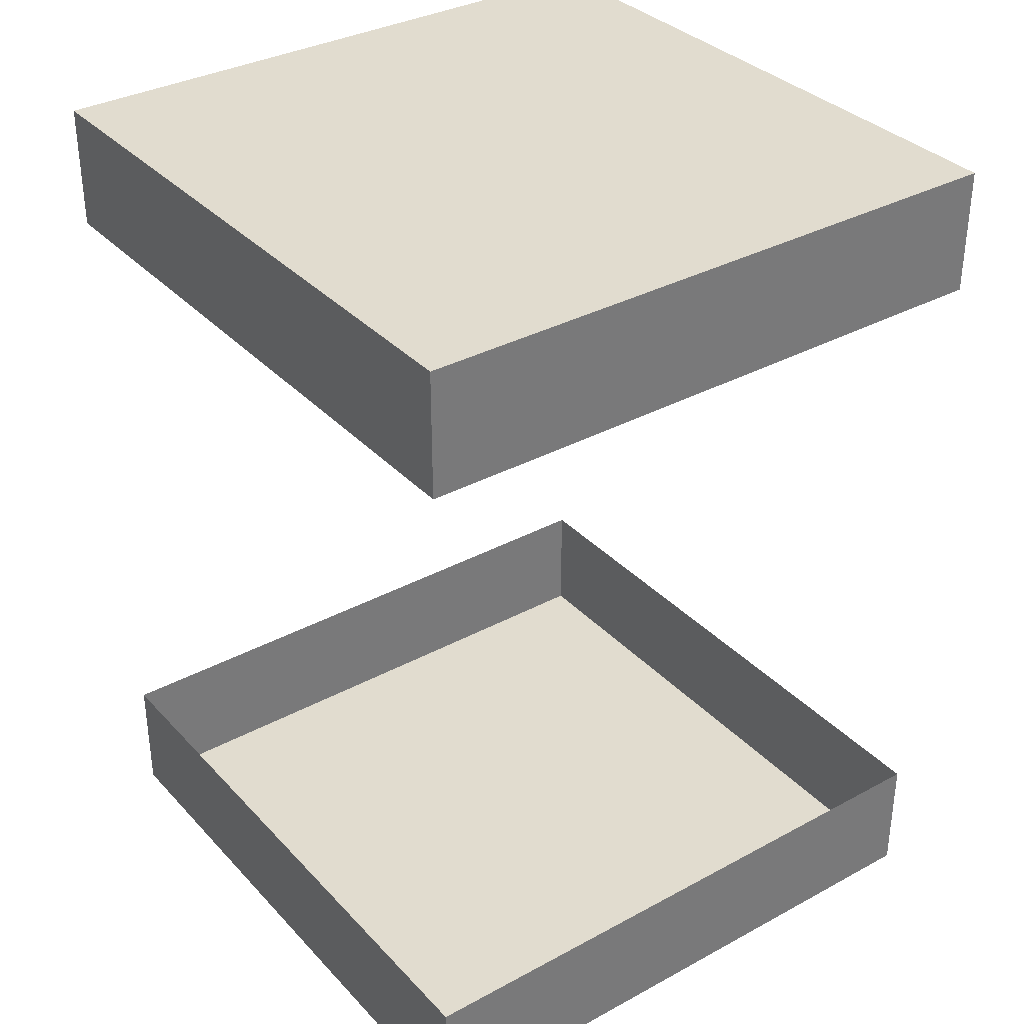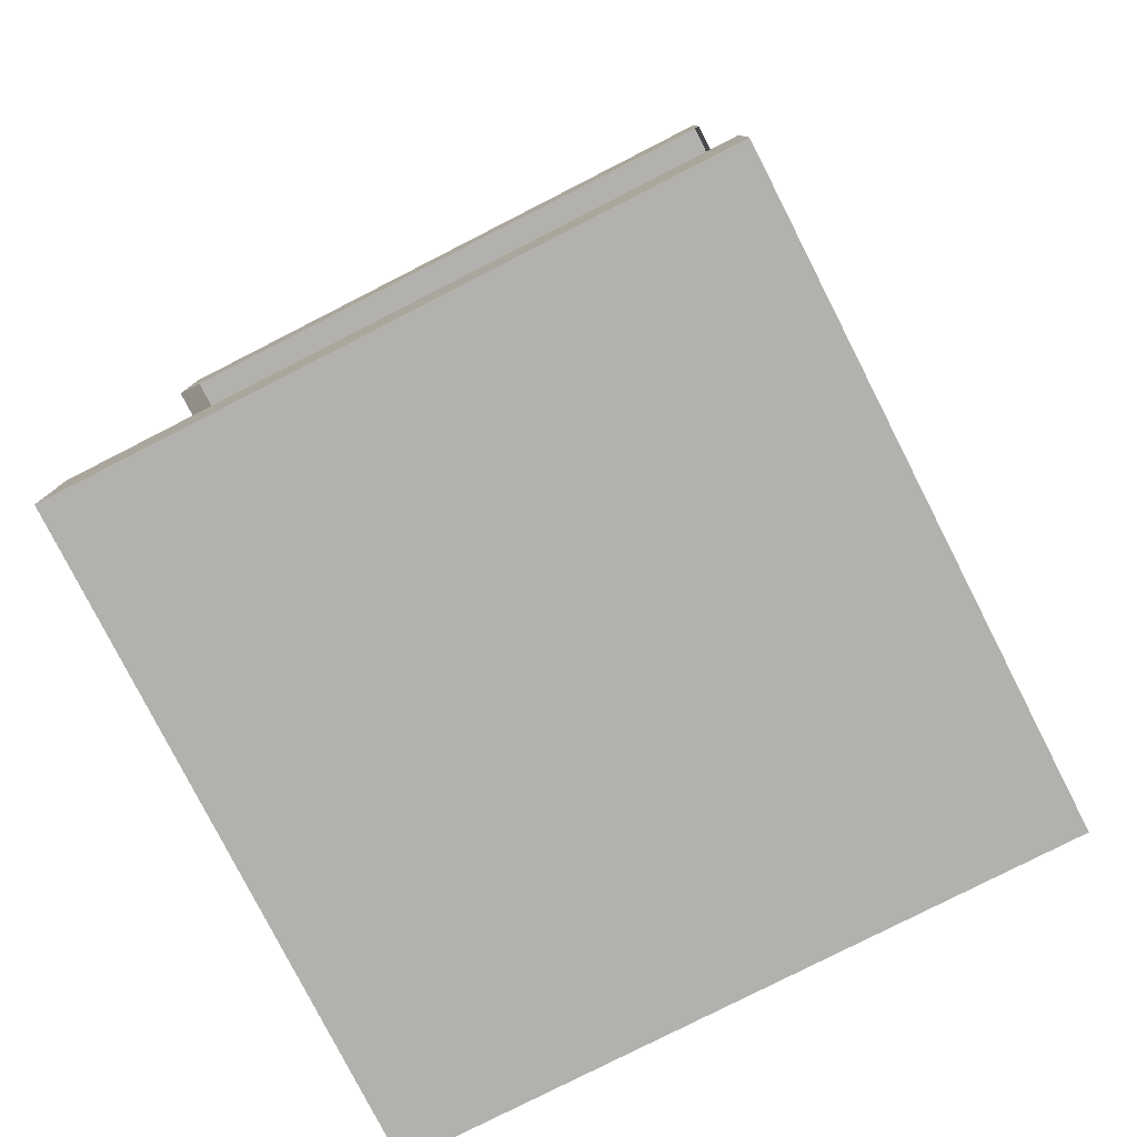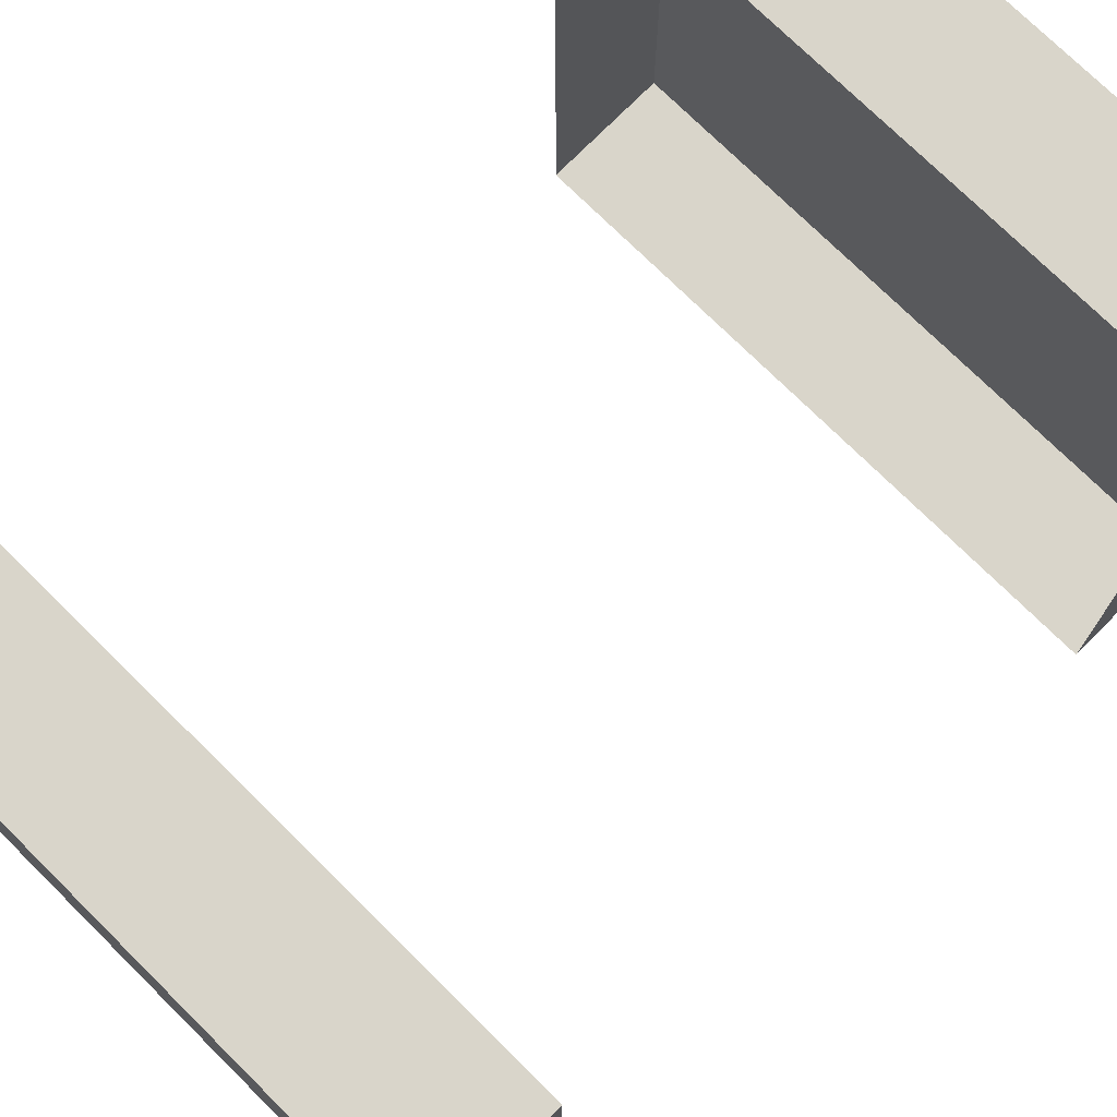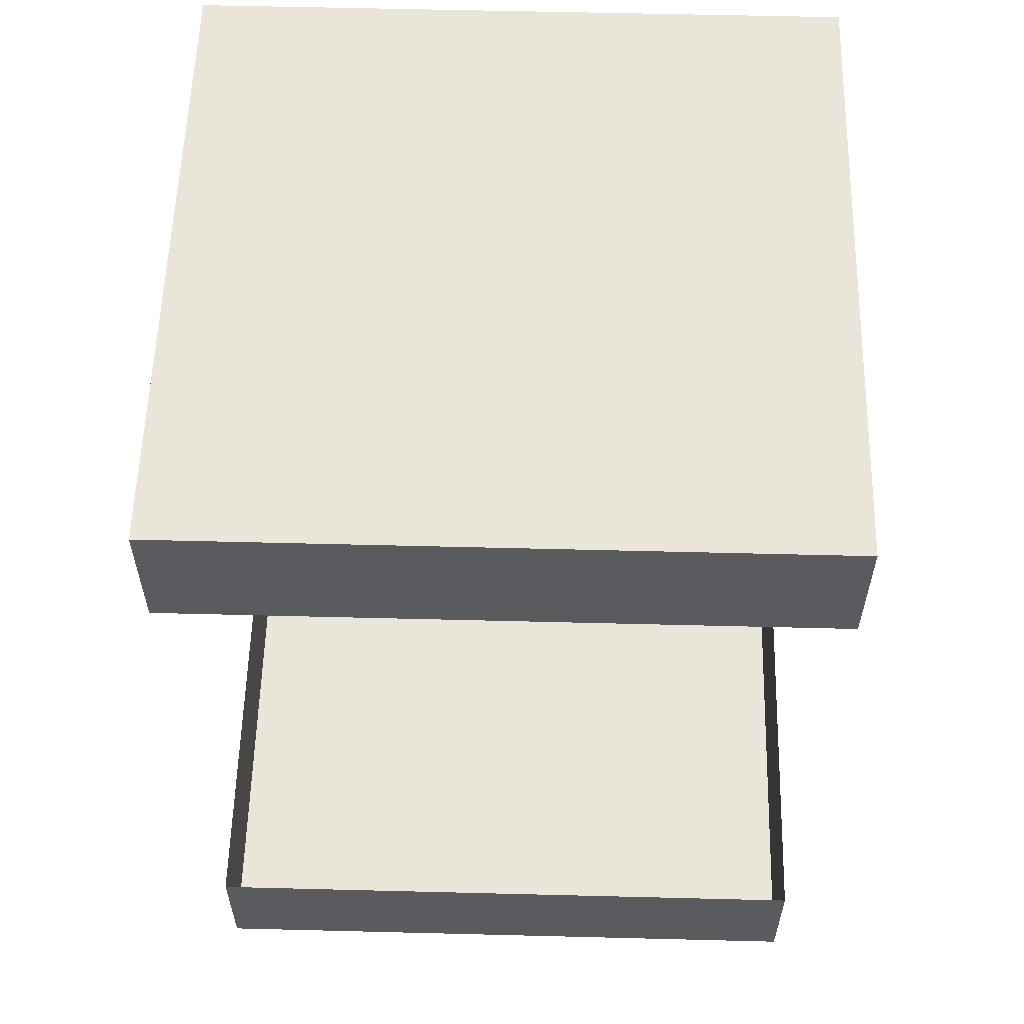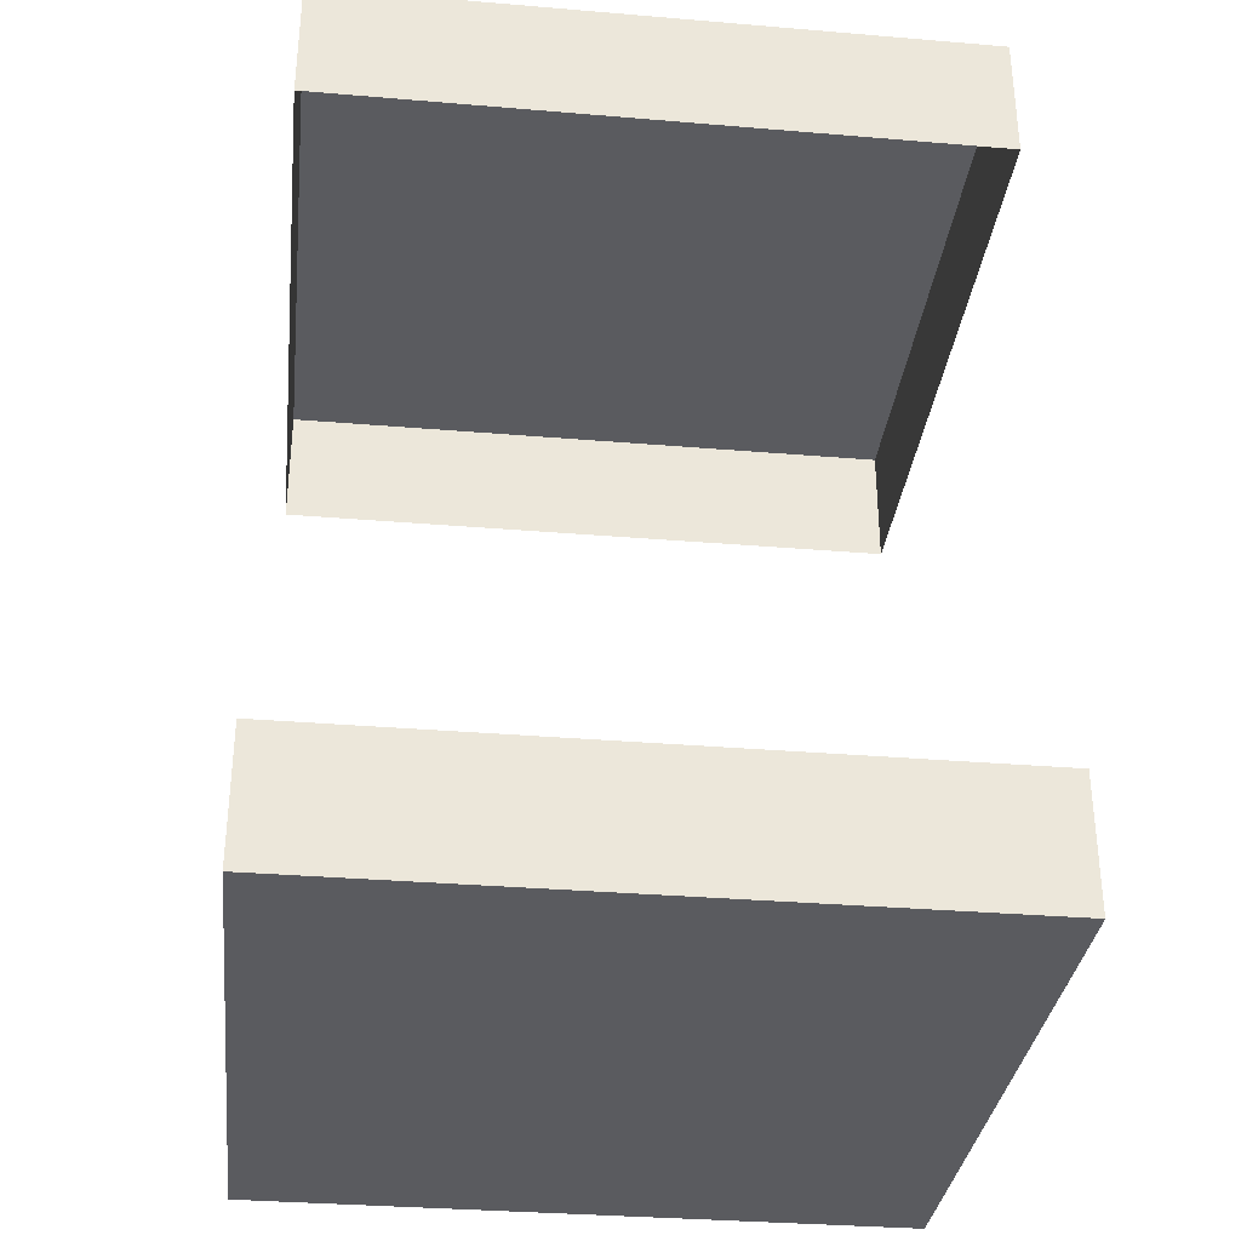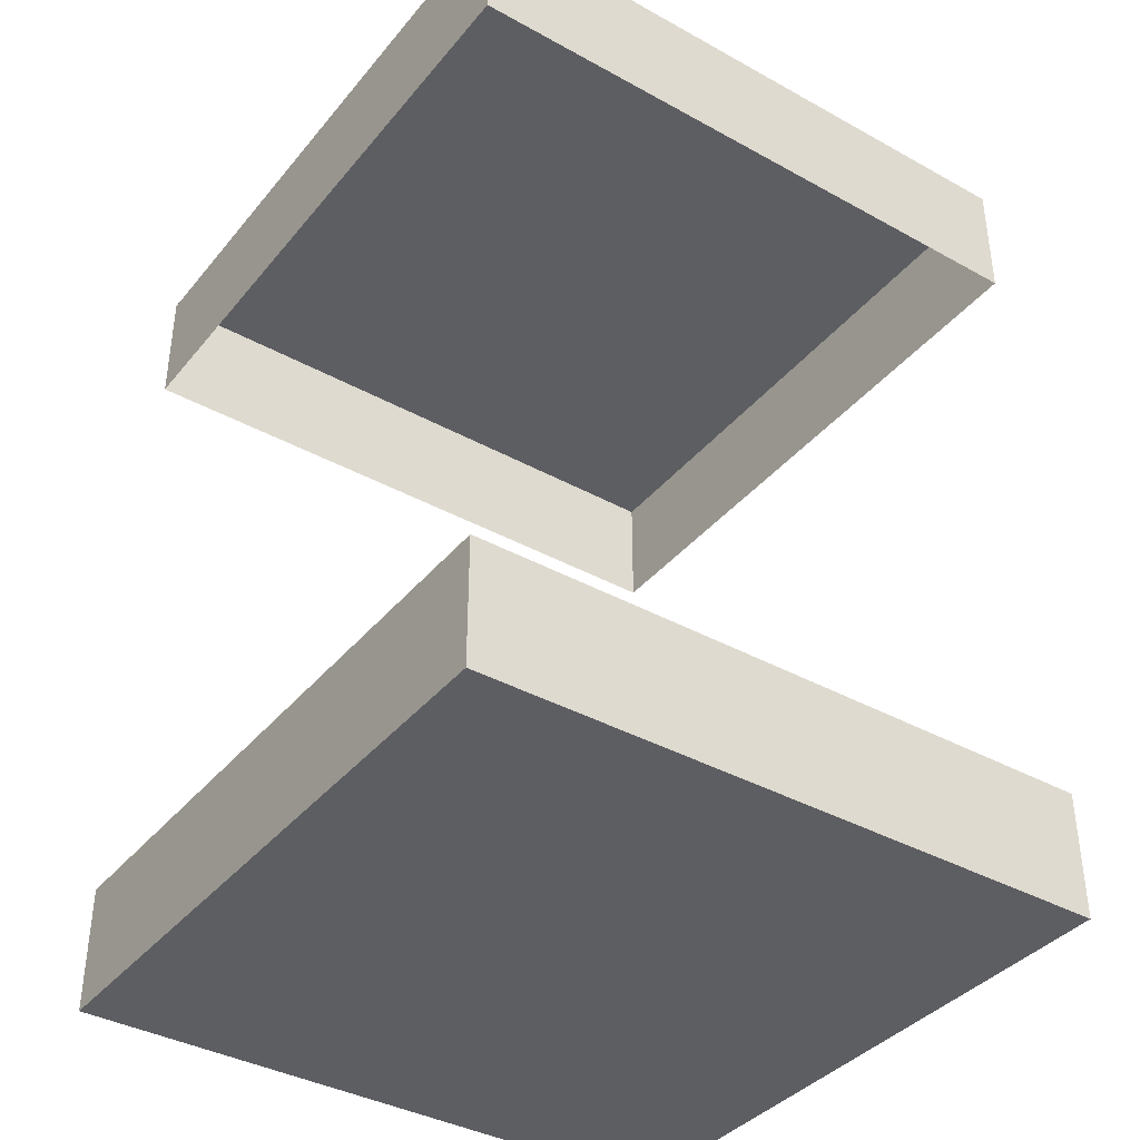
<metadata>
{"format":"obj","ext":"obj","renderer":"f3d","projection":"perspective","resolution":1024,"background":"white","views":[{"elev":34.3,"azim":143.9,"up":"+Y"},{"elev":-79.2,"azim":117.0,"up":"+Y"},{"elev":74.5,"azim":44.7,"up":"+Z"},{"elev":57.7,"azim":-88.5,"up":"+Y"},{"elev":-33.3,"azim":83.4,"up":"+Y"},{"elev":-38.4,"azim":145.1,"up":"+Y"}]}
</metadata>
<code>
g bone_hand_5_rotate
v -0.25 0.35 -0.2528
v 0.25 0.35 -0.2528
v 0.25 0.35 0.2528
v -0.25 0.35 0.2528
v -0.25 -0.35 -0.2528
v -0.25 -0.35 0.2528
v 0.25 -0.35 0.2528
v 0.25 -0.35 -0.2528
v 0.25 0.25 -0.2528
v 0.25 0.35 -0.2528
v -0.25 0.35 -0.2528
v -0.25 0.25 -0.2528
v -0.25 0.25 -0.2528
v -0.25 0.35 -0.2528
v -0.25 0.35 0.2528
v -0.25 0.25 0.2528
v -0.25 0.25 0.2528
v -0.25 0.35 0.2528
v 0.25 0.35 0.2528
v 0.25 0.25 0.2528
v 0.25 0.25 0.2528
v 0.25 0.35 0.2528
v 0.25 0.35 -0.2528
v 0.25 0.25 -0.2528
v -0.25 -0.25 0.2528
v -0.25 -0.35 0.2528
v -0.25 -0.35 -0.2528
v -0.25 -0.25 -0.2528
v -0.25 -0.25 -0.2528
v -0.25 -0.35 -0.2528
v 0.25 -0.35 -0.2528
v 0.25 -0.25 -0.2528
v 0.25 -0.25 -0.2528
v 0.25 -0.35 -0.2528
v 0.25 -0.35 0.2528
v 0.25 -0.25 0.2528
v 0.25 -0.25 0.2528
v 0.25 -0.35 0.2528
v -0.25 -0.35 0.2528
v -0.25 -0.25 0.2528
g bone_hand_5_rotate_0
f 3 2 1
f 4 3 1
f 7 6 5
f 8 7 5
f 11 10 9
f 12 11 9
f 15 14 13
f 16 15 13
f 19 18 17
f 20 19 17
f 23 22 21
f 24 23 21
f 27 26 25
f 28 27 25
f 31 30 29
f 32 31 29
f 35 34 33
f 36 35 33
f 39 38 37
f 40 39 37

</code>
